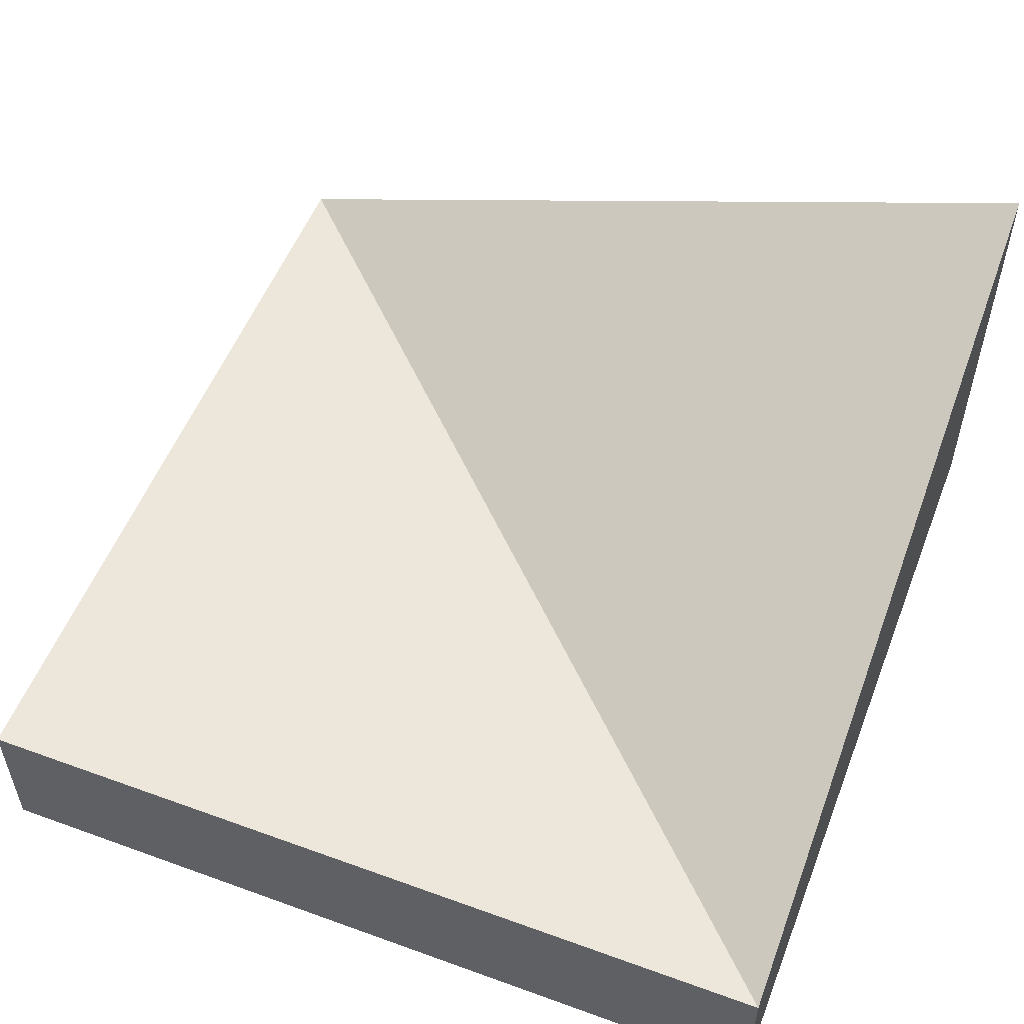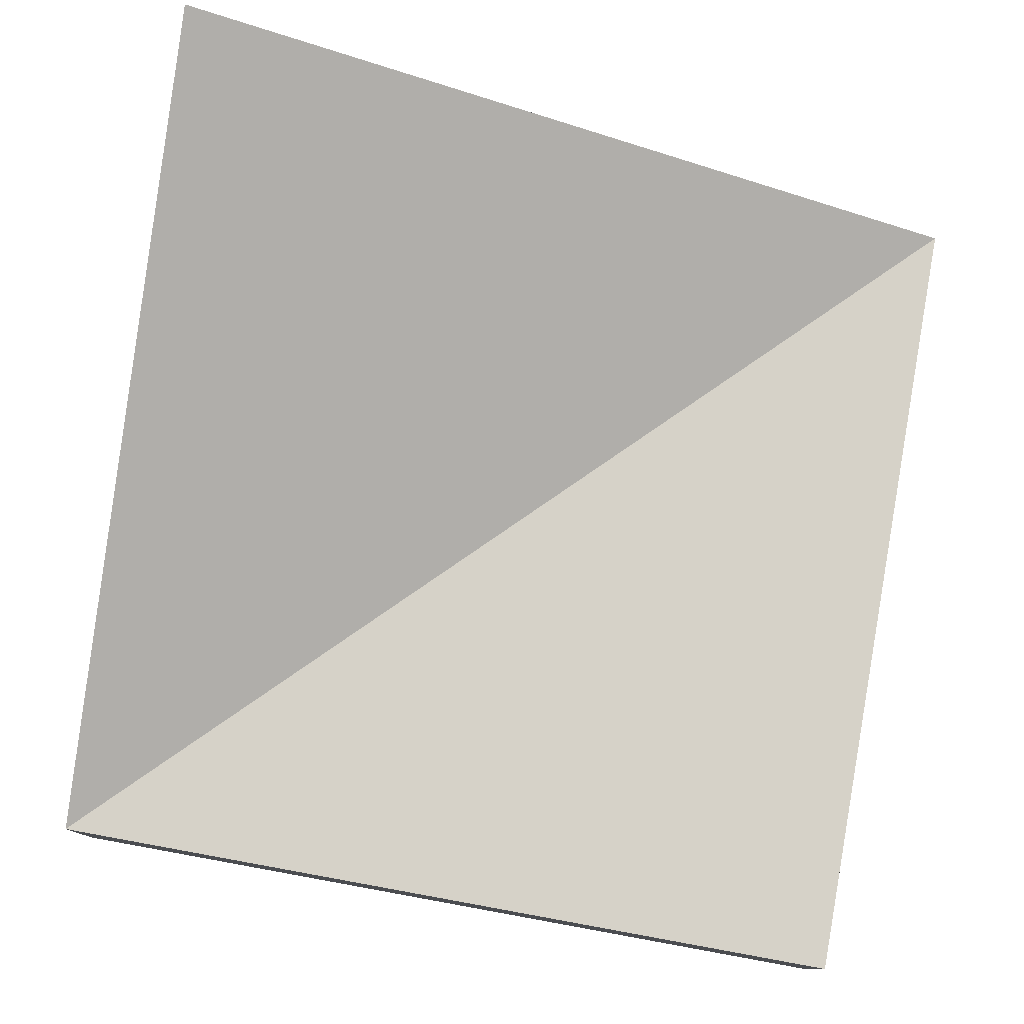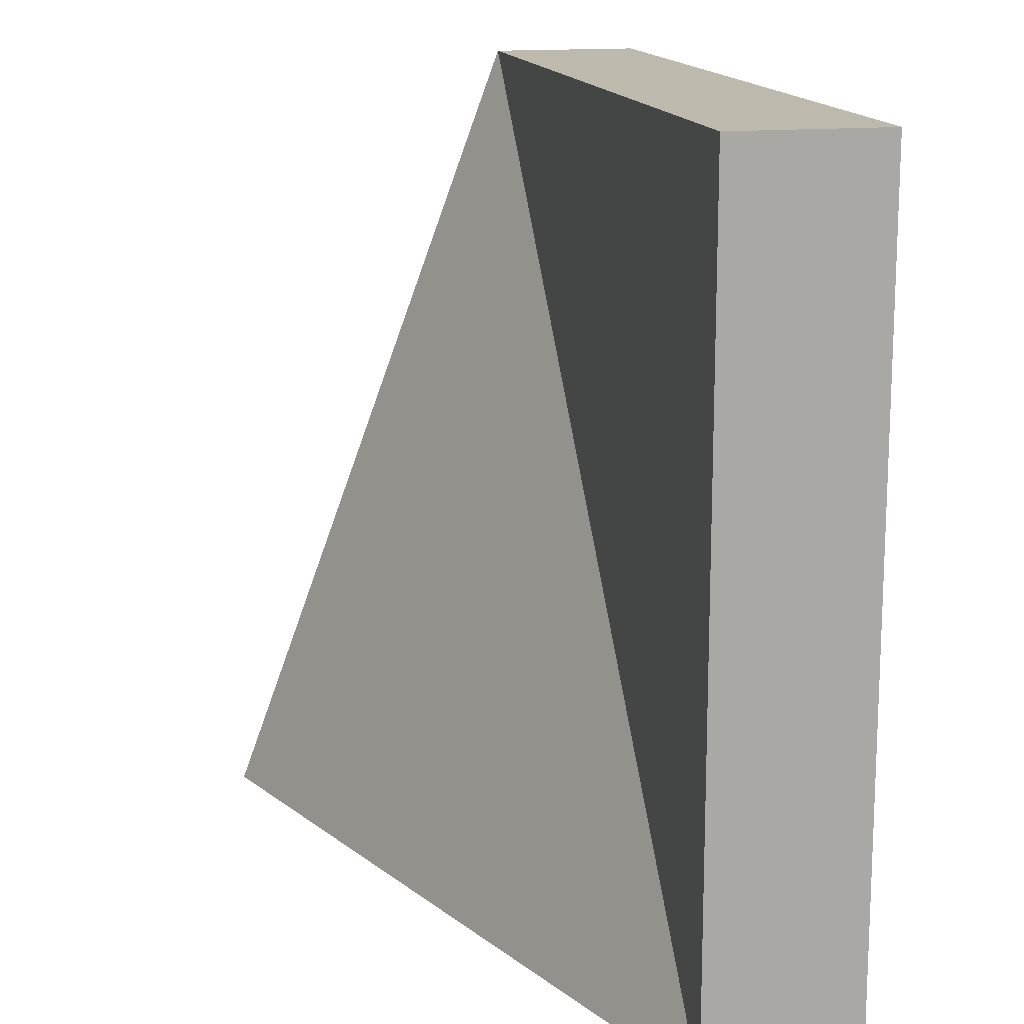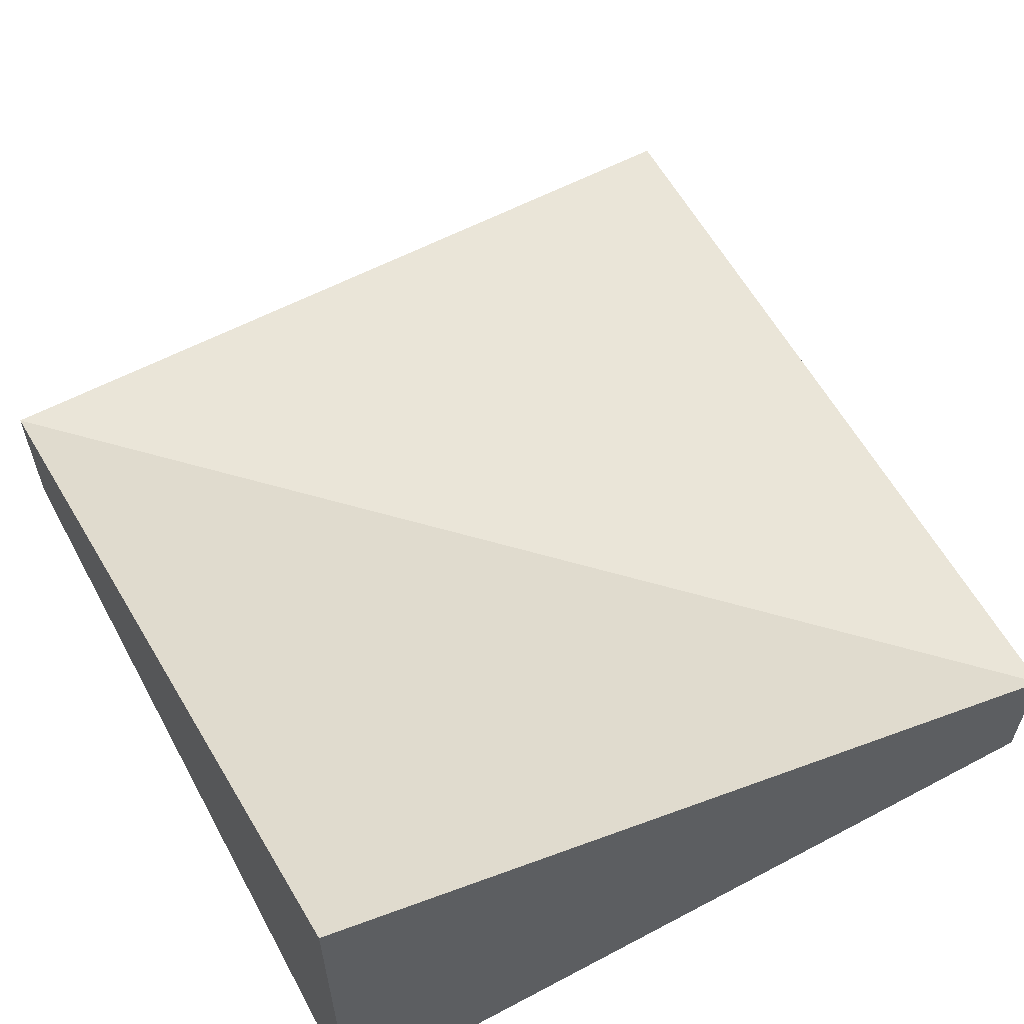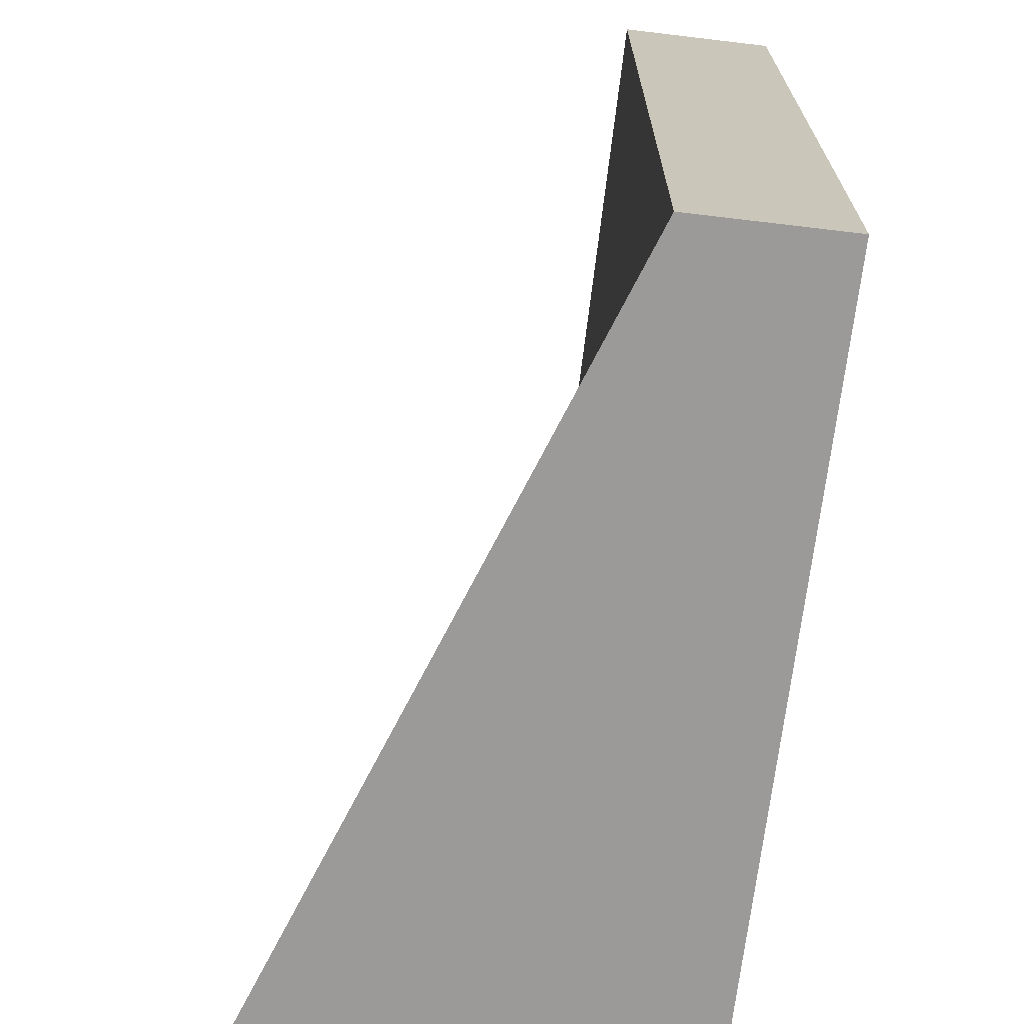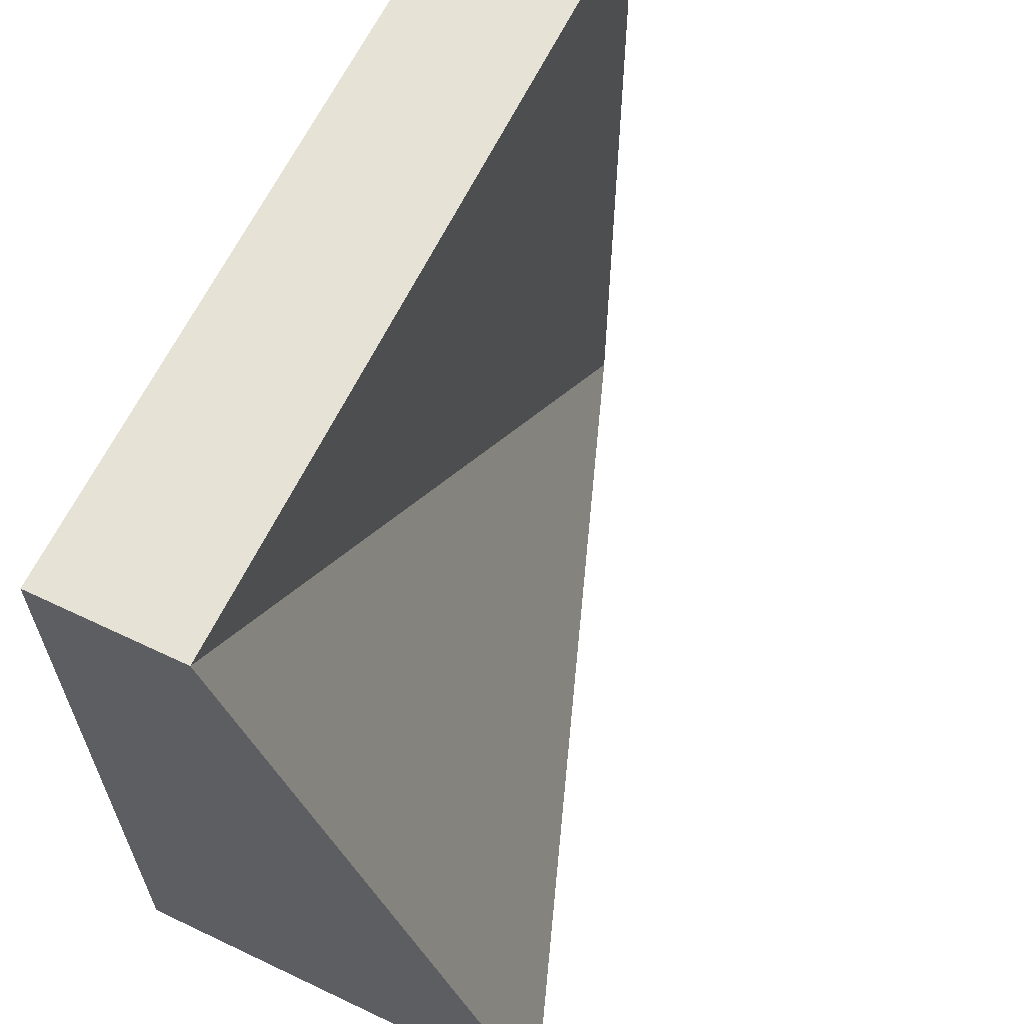
<metadata>
{"format":"obj","ext":"obj","renderer":"f3d","projection":"perspective","resolution":1024,"background":"white","views":[{"elev":54.0,"azim":21.1,"up":"+Y"},{"elev":78.4,"azim":-79.7,"up":"+Y"},{"elev":15.0,"azim":-102.5,"up":"+Z"},{"elev":59.4,"azim":151.5,"up":"+Y"},{"elev":-69.4,"azim":-96.8,"up":"+Z"},{"elev":63.4,"azim":115.7,"up":"+Z"}]}
</metadata>
<code>
g tile064
v -0.5 0 -0.5
v -0.5 0.1833 -0.5
v -0.5 0 0.5
v -0.5 0.1833 0.5
v 0.5 0 -0.5
v 0.5 0 0.5
v 0.5 0.55 -0.5
v 0.5 0.1833 0.5
f 3 2 1
f 2 3 4
f 7 6 5
f 6 7 8
f 2 5 1
f 5 2 7
f 8 3 6
f 3 8 4
f 2 8 7
f 3 5 6
f 5 3 1
f 2 4 8

</code>
